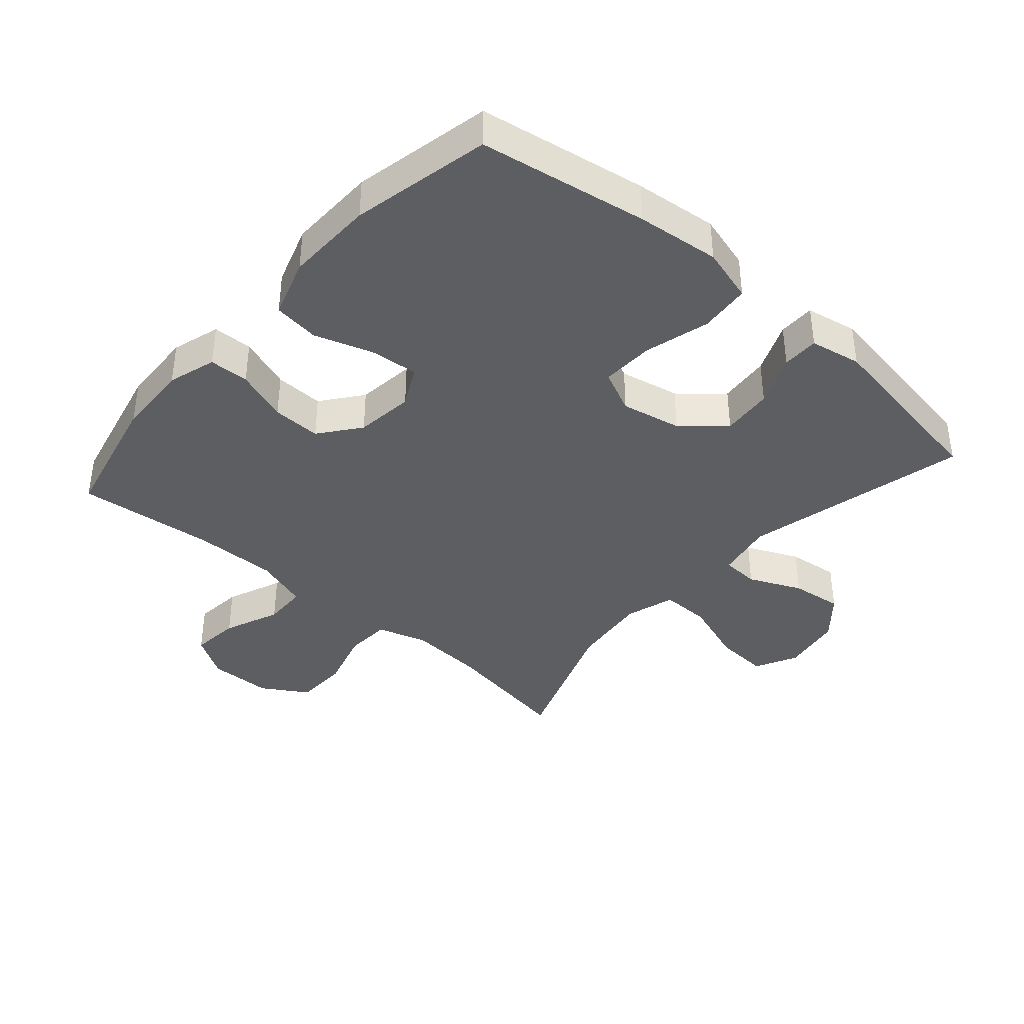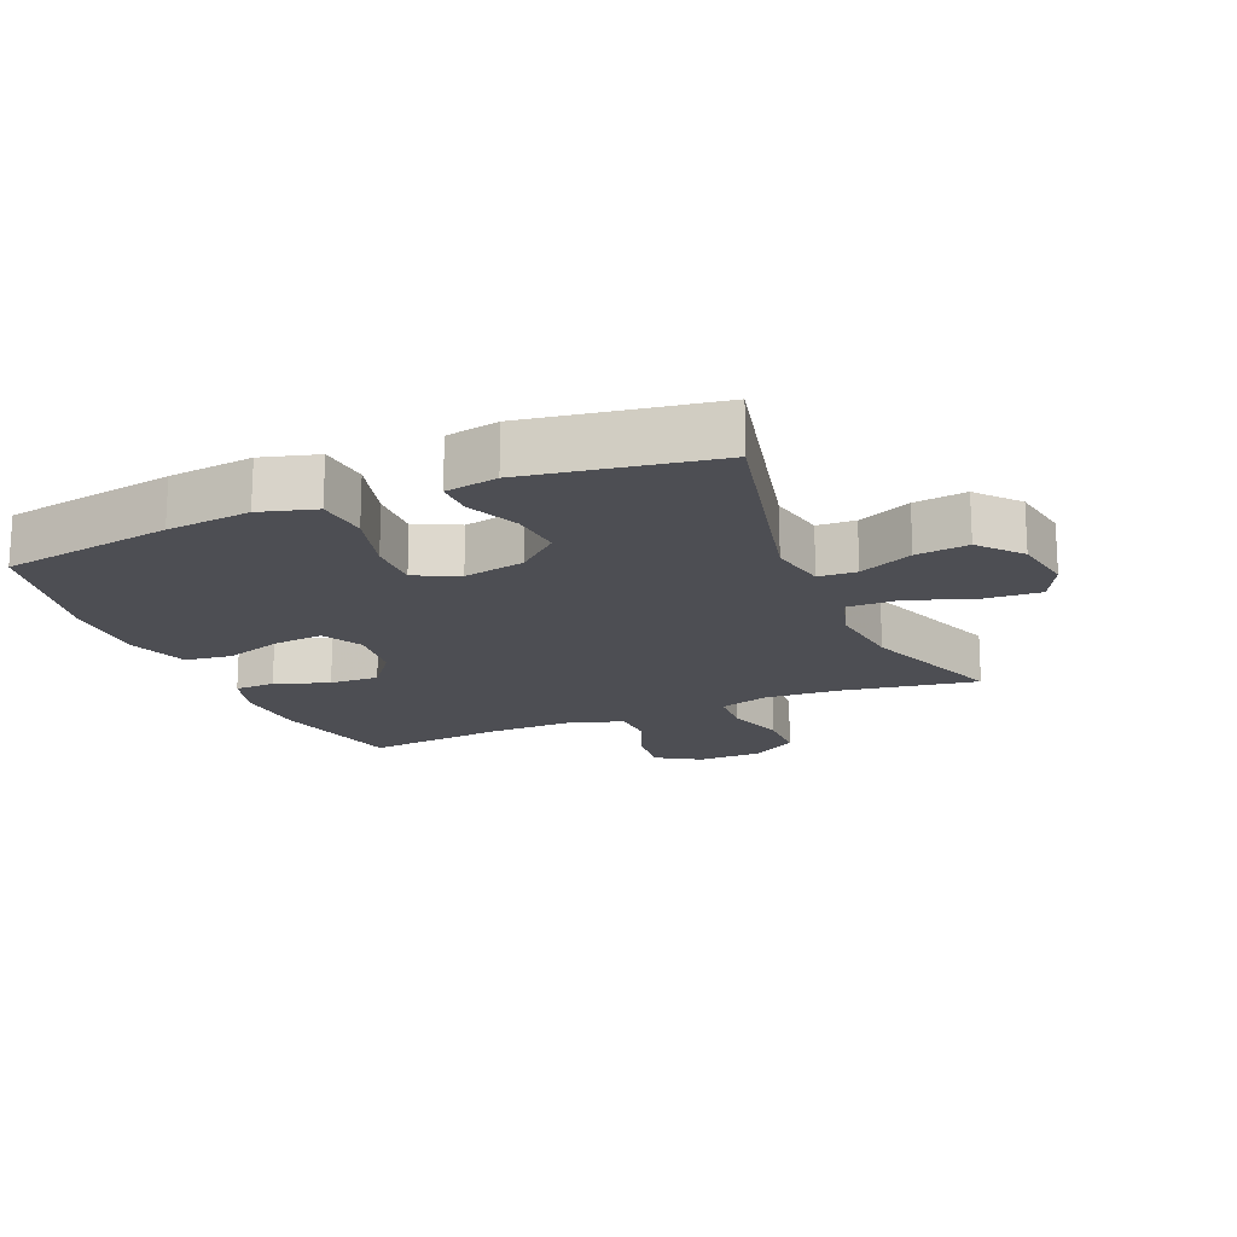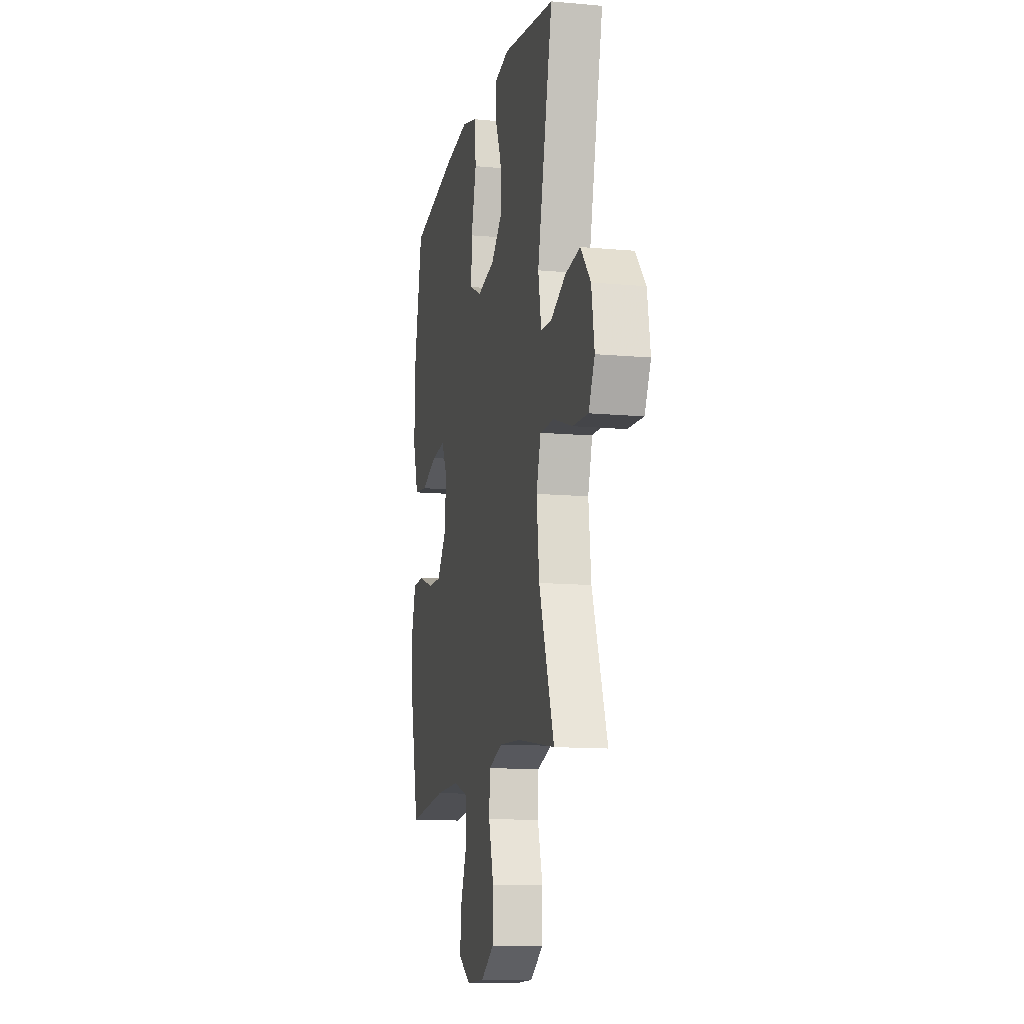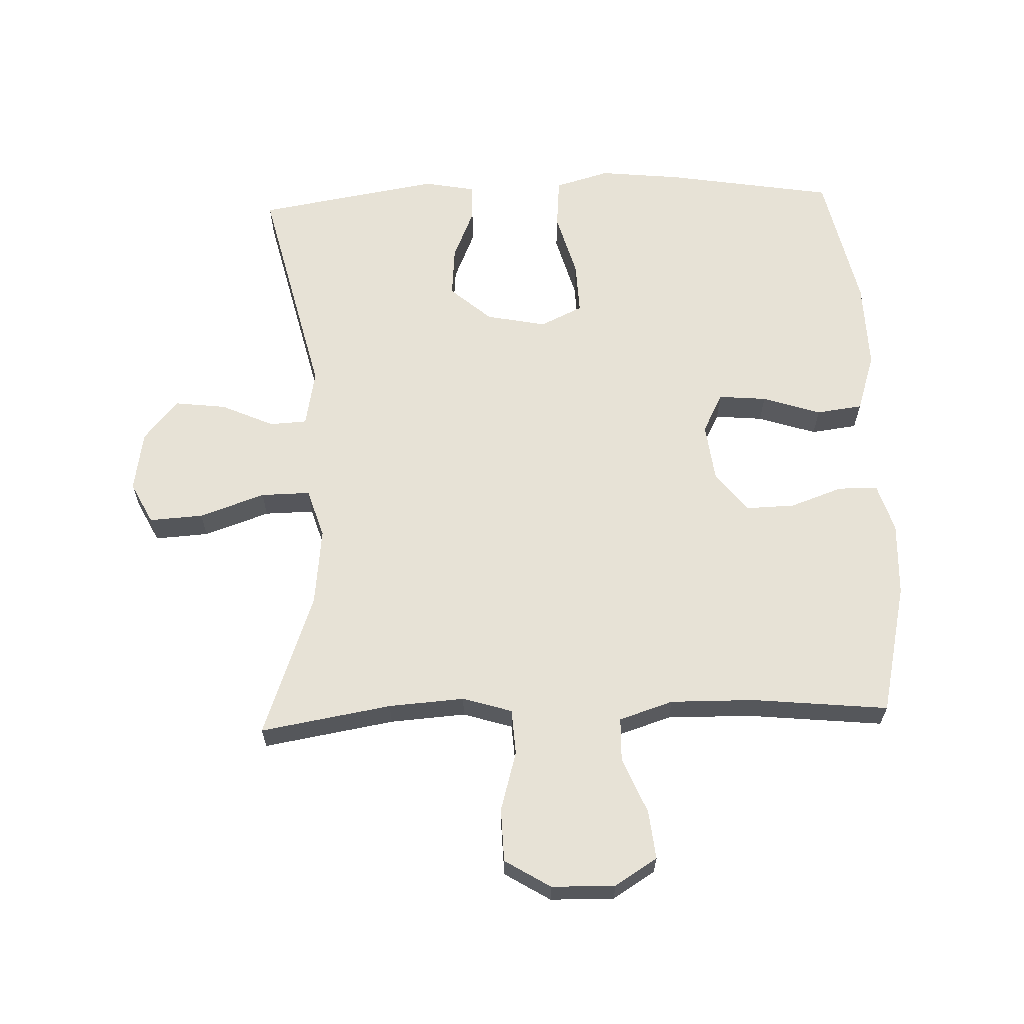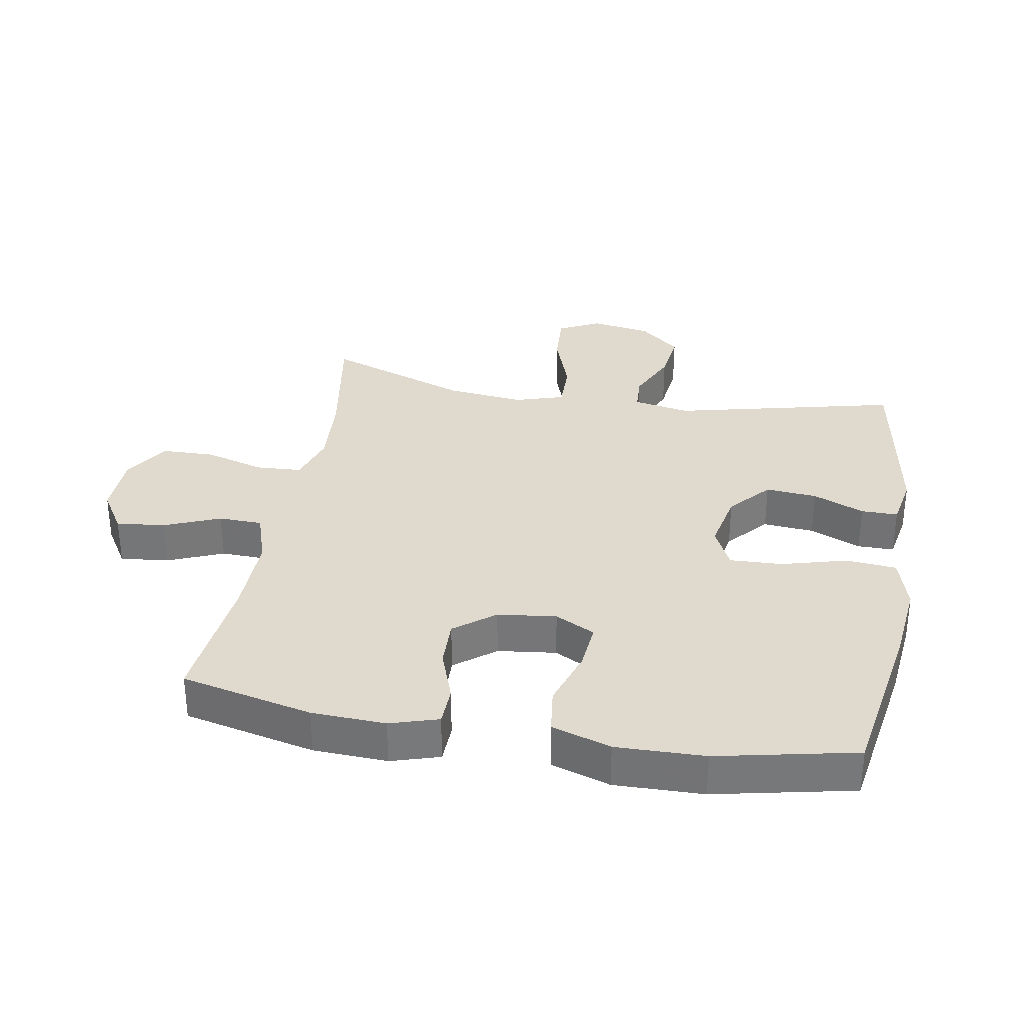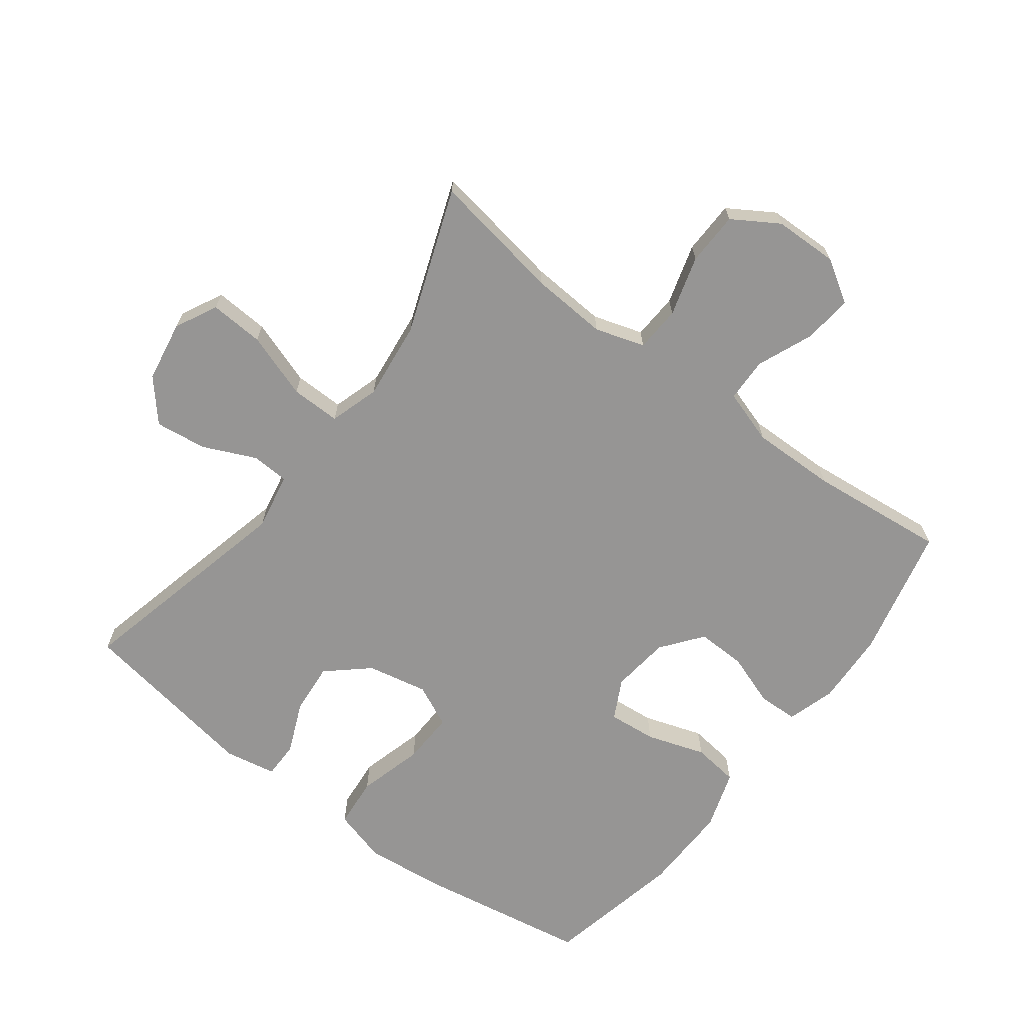
<metadata>
{"format":"obj","ext":"obj","renderer":"f3d","projection":"perspective","resolution":1024,"background":"white","views":[{"elev":-39.1,"azim":-41.2,"up":"+Y"},{"elev":-17.4,"azim":23.0,"up":"+Y"},{"elev":-12.4,"azim":77.9,"up":"+Z"},{"elev":63.4,"azim":177.8,"up":"+Y"},{"elev":32.8,"azim":-80.1,"up":"+Y"},{"elev":-67.5,"azim":143.0,"up":"+Y"}]}
</metadata>
<code>
v 0.5 0.07 0.5
v 0.417 0.07 0.15
v 0.434 0.07 0.061
v 0.492 0.07 0.058
v 0.574 0.07 0.095
v 0.654 0.07 0.105
v 0.708 0.07 0.042
v 0.724 0.07 -0.053
v 0.691 0.07 -0.118
v 0.607 0.07 -0.113
v 0.505 0.07 -0.078
v 0.428 0.07 -0.077
v 0.404 0.07 -0.154
v 0.418 0.07 -0.276
v 0.5 0.07 -0.5
v 0.296 0.07 -0.466
v 0.178 0.07 -0.458
v 0.101 0.07 -0.482
v 0.097 0.07 -0.553
v 0.124 0.07 -0.646
v 0.122 0.07 -0.729
v 0.051 0.07 -0.773
v -0.048 0.07 -0.775
v -0.114 0.07 -0.734
v -0.106 0.07 -0.658
v -0.07 0.07 -0.571
v -0.072 0.07 -0.503
v -0.156 0.07 -0.476
v -0.287 0.07 -0.478
v -0.5 0.07 -0.5
v -0.547 0.07 -0.295
v -0.552 0.07 -0.18
v -0.529 0.07 -0.105
v -0.467 0.07 -0.103
v -0.385 0.07 -0.132
v -0.309 0.07 -0.134
v -0.26 0.07 -0.071
v -0.249 0.07 0.02
v -0.281 0.07 0.082
v -0.356 0.07 0.075
v -0.447 0.07 0.045
v -0.519 0.07 0.054
v -0.549 0.07 0.146
v -0.546 0.07 0.284
v -0.5 0.07 0.5
v -0.238 0.07 0.544
v -0.109 0.07 0.558
v -0.024 0.07 0.534
v -0.017 0.07 0.455
v -0.045 0.07 0.353
v -0.048 0.07 0.271
v 0.018 0.07 0.24
v 0.112 0.07 0.259
v 0.176 0.07 0.315
v 0.169 0.07 0.395
v 0.135 0.07 0.475
v 0.135 0.07 0.532
v 0.215 0.07 0.547
v 0.5 0 0.5
v 0.417 0 0.15
v 0.434 0 0.061
v 0.492 0 0.058
v 0.574 0 0.095
v 0.654 0 0.105
v 0.708 0 0.042
v 0.724 0 -0.053
v 0.691 0 -0.118
v 0.607 0 -0.113
v 0.505 0 -0.078
v 0.428 0 -0.077
v 0.404 0 -0.154
v 0.418 0 -0.276
v 0.5 0 -0.5
v 0.296 0 -0.466
v 0.178 0 -0.458
v 0.101 0 -0.482
v 0.097 0 -0.553
v 0.124 0 -0.646
v 0.122 0 -0.729
v 0.051 0 -0.773
v -0.048 0 -0.775
v -0.114 0 -0.734
v -0.106 0 -0.658
v -0.07 0 -0.571
v -0.072 0 -0.503
v -0.156 0 -0.476
v -0.287 0 -0.478
v -0.5 0 -0.5
v -0.547 0 -0.295
v -0.552 0 -0.18
v -0.529 0 -0.105
v -0.467 0 -0.103
v -0.385 0 -0.132
v -0.309 0 -0.134
v -0.26 0 -0.071
v -0.249 0 0.02
v -0.281 0 0.082
v -0.356 0 0.075
v -0.447 0 0.045
v -0.519 0 0.054
v -0.549 0 0.146
v -0.546 0 0.284
v -0.5 0 0.5
v -0.238 0 0.544
v -0.109 0 0.558
v -0.024 0 0.534
v -0.017 0 0.455
v -0.045 0 0.353
v -0.048 0 0.271
v 0.018 0 0.24
v 0.112 0 0.259
v 0.176 0 0.315
v 0.169 0 0.395
v 0.135 0 0.475
v 0.135 0 0.532
v 0.215 0 0.547
f 55 56 57 58
f 54 55 58 1
f 53 54 1 2
f 52 53 2 3
f 47 48 49 50
f 47 50 51
f 46 47 51
f 45 46 51
f 44 45 51
f 43 44 51 52
f 40 41 42 43
f 39 40 43 52
f 32 33 34 35
f 32 35 36
f 29 30 31 32
f 28 29 32 36
f 27 28 36 37
f 23 24 25 26
f 23 26 27
f 22 23 27
f 19 20 21 22
f 18 19 22 27
f 17 18 27 37
f 14 15 16
f 13 14 16 17
f 12 13 17 37
f 8 9 10 11
f 8 11 12
f 4 5 6 7
f 3 4 7 8
f 38 39 52 3
f 12 37 38
f 3 8 12 38
f 116 115 114 113
f 59 116 113 112
f 60 59 112 111
f 61 60 111 110
f 108 107 106 105
f 109 108 105
f 109 105 104
f 109 104 103
f 109 103 102
f 110 109 102 101
f 101 100 99 98
f 110 101 98 97
f 93 92 91 90
f 94 93 90
f 90 89 88 87
f 94 90 87 86
f 95 94 86 85
f 84 83 82 81
f 85 84 81
f 85 81 80
f 80 79 78 77
f 85 80 77 76
f 95 85 76 75
f 74 73 72
f 75 74 72 71
f 95 75 71 70
f 69 68 67 66
f 70 69 66
f 65 64 63 62
f 66 65 62 61
f 61 110 97 96
f 96 95 70
f 96 70 66 61
f 1 59 60 2
f 2 60 61 3
f 3 61 62 4
f 4 62 63 5
f 5 63 64 6
f 6 64 65 7
f 7 65 66 8
f 8 66 67 9
f 9 67 68 10
f 10 68 69 11
f 11 69 70 12
f 12 70 71 13
f 13 71 72 14
f 14 72 73 15
f 15 73 74 16
f 16 74 75 17
f 17 75 76 18
f 18 76 77 19
f 19 77 78 20
f 20 78 79 21
f 21 79 80 22
f 22 80 81 23
f 23 81 82 24
f 24 82 83 25
f 25 83 84 26
f 26 84 85 27
f 27 85 86 28
f 28 86 87 29
f 29 87 88 30
f 30 88 89 31
f 31 89 90 32
f 32 90 91 33
f 33 91 92 34
f 34 92 93 35
f 35 93 94 36
f 36 94 95 37
f 37 95 96 38
f 38 96 97 39
f 39 97 98 40
f 40 98 99 41
f 41 99 100 42
f 42 100 101 43
f 43 101 102 44
f 44 102 103 45
f 45 103 104 46
f 46 104 105 47
f 47 105 106 48
f 48 106 107 49
f 49 107 108 50
f 50 108 109 51
f 51 109 110 52
f 52 110 111 53
f 53 111 112 54
f 54 112 113 55
f 55 113 114 56
f 56 114 115 57
f 57 115 116 58
f 58 116 59 1

</code>
